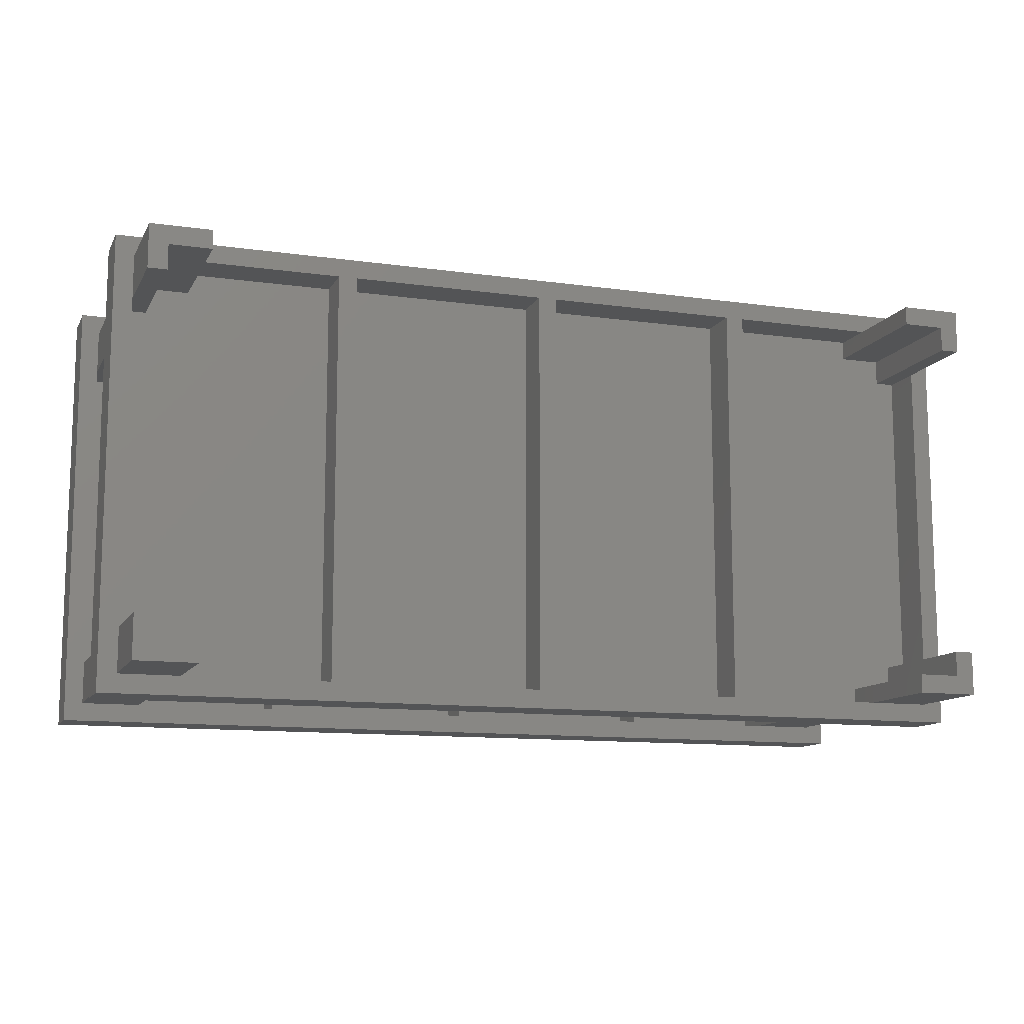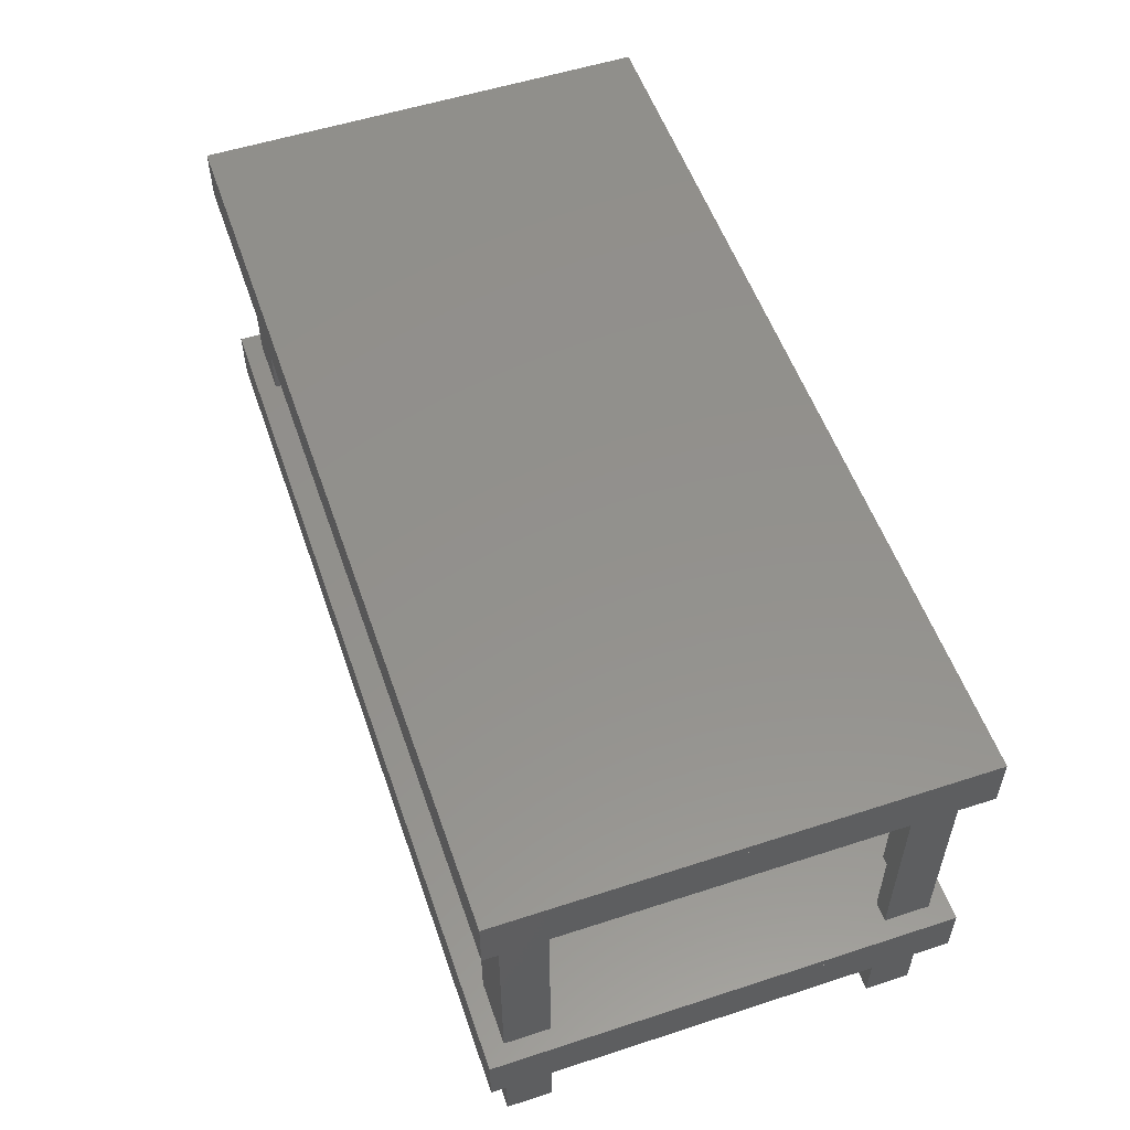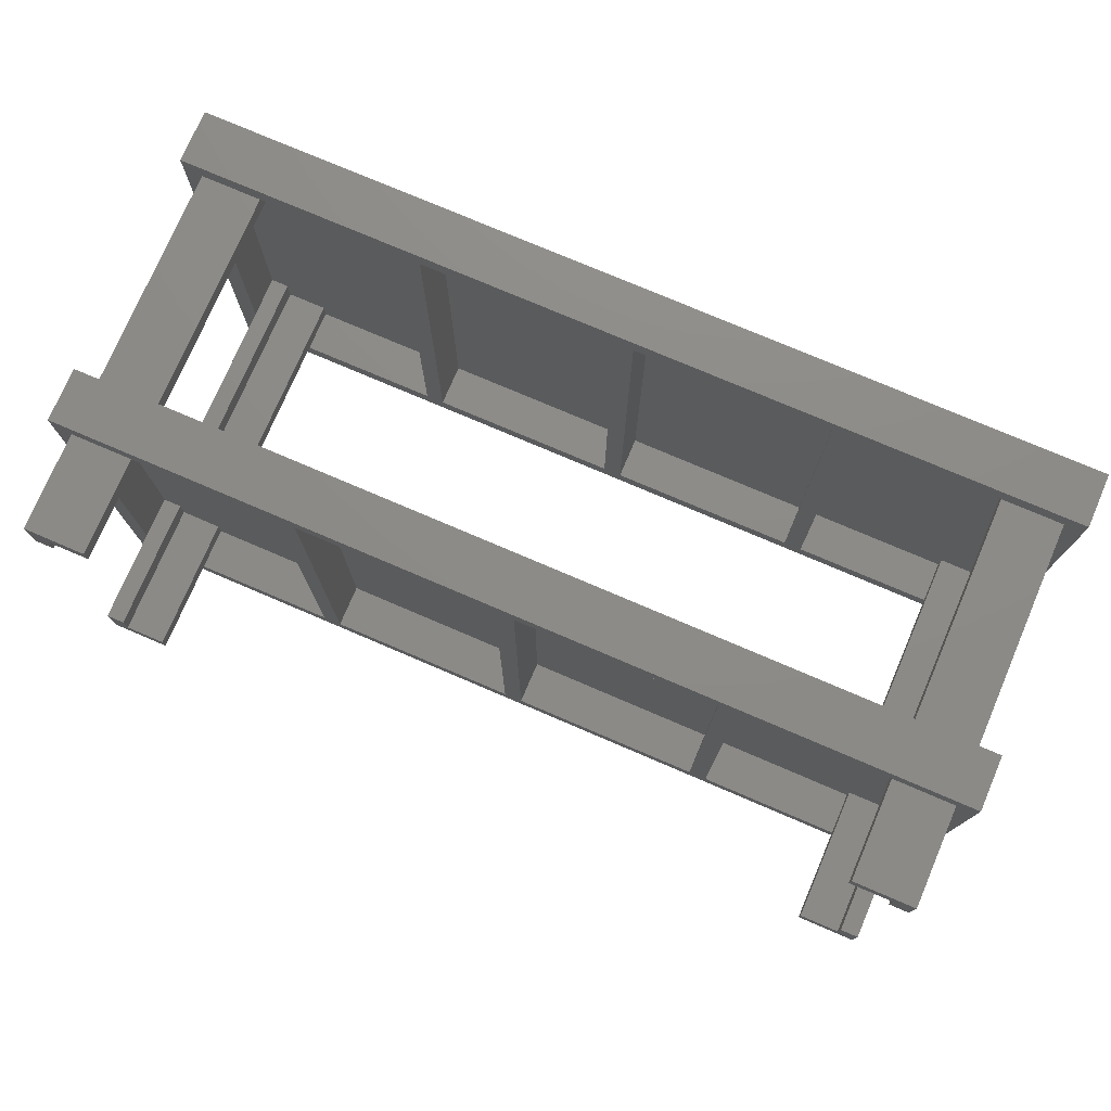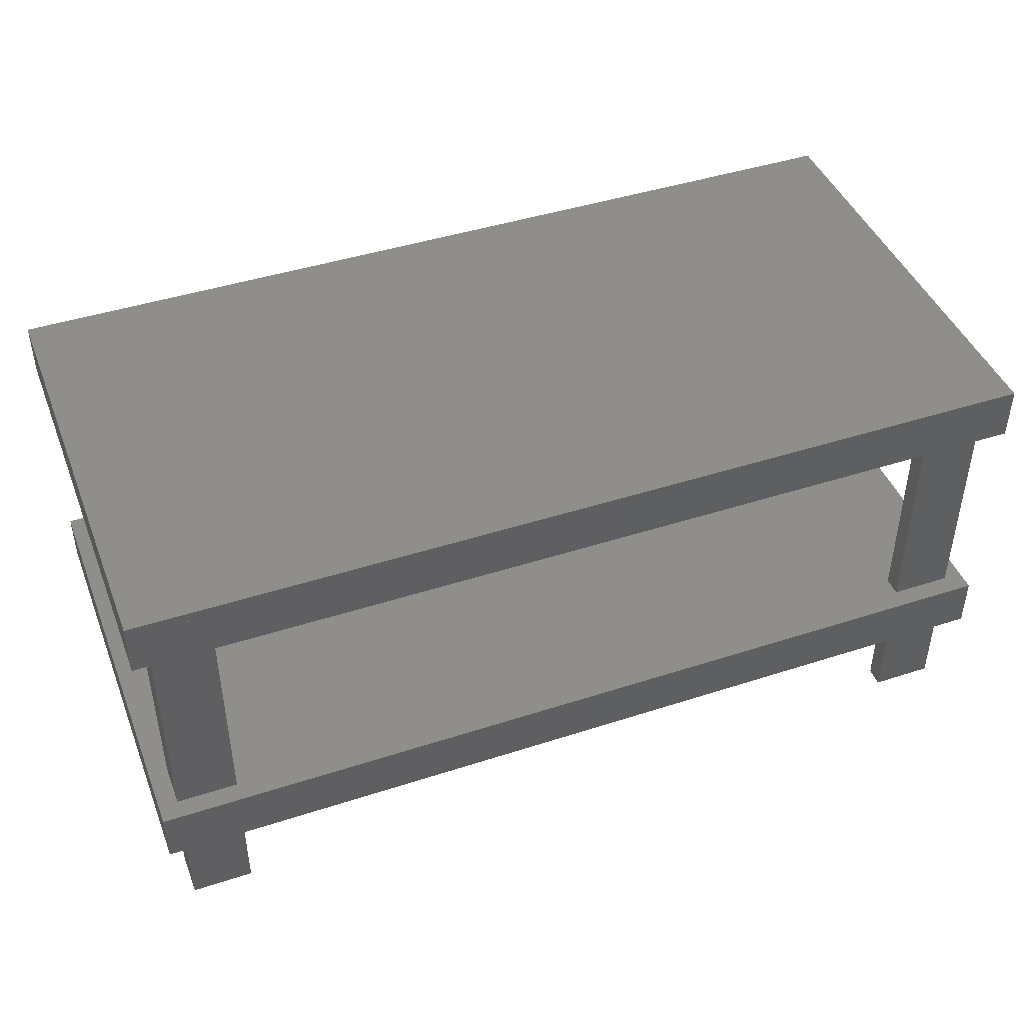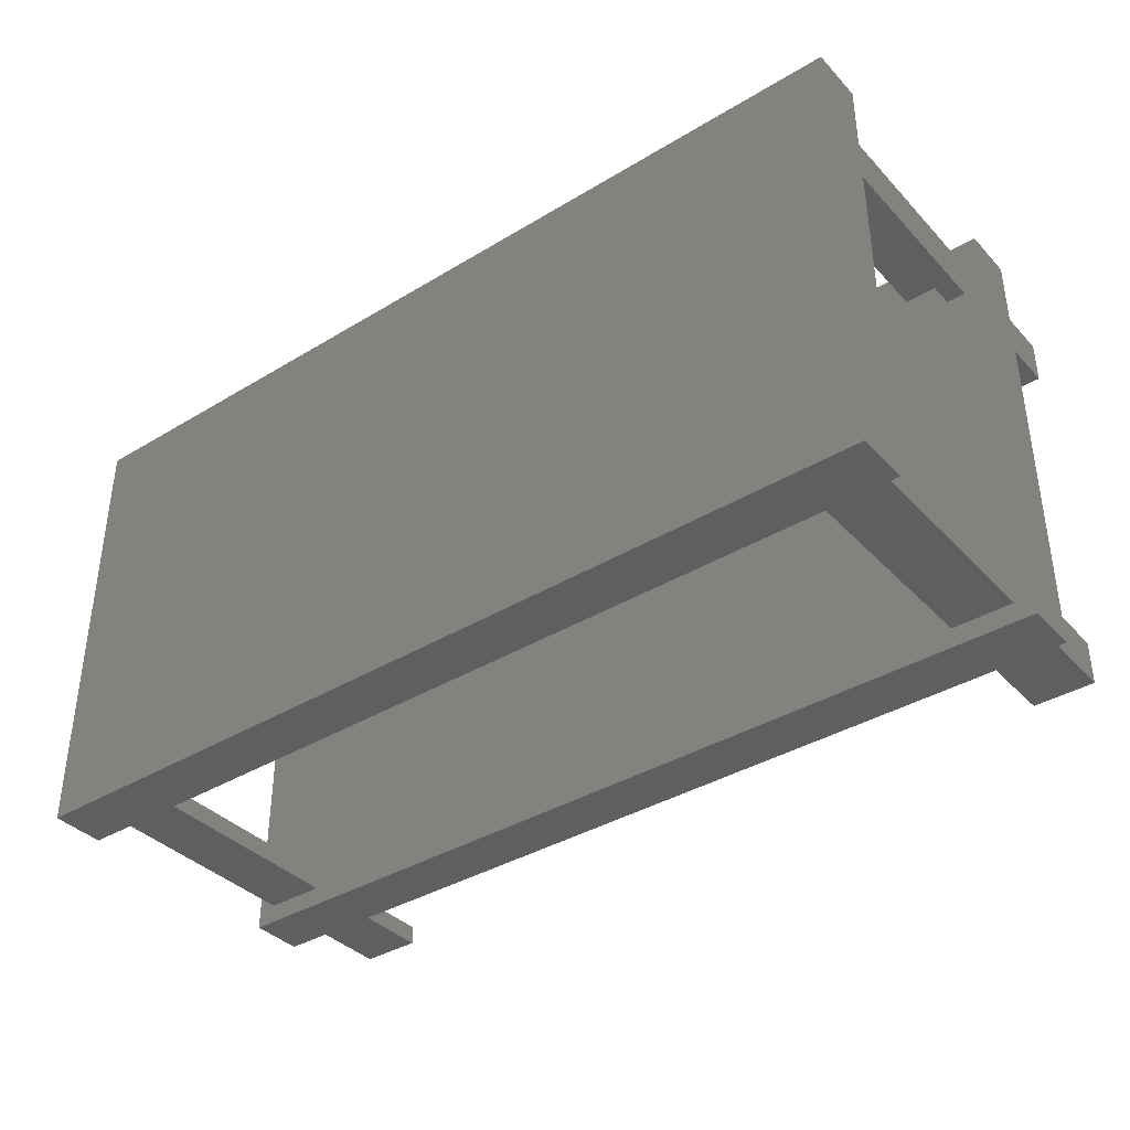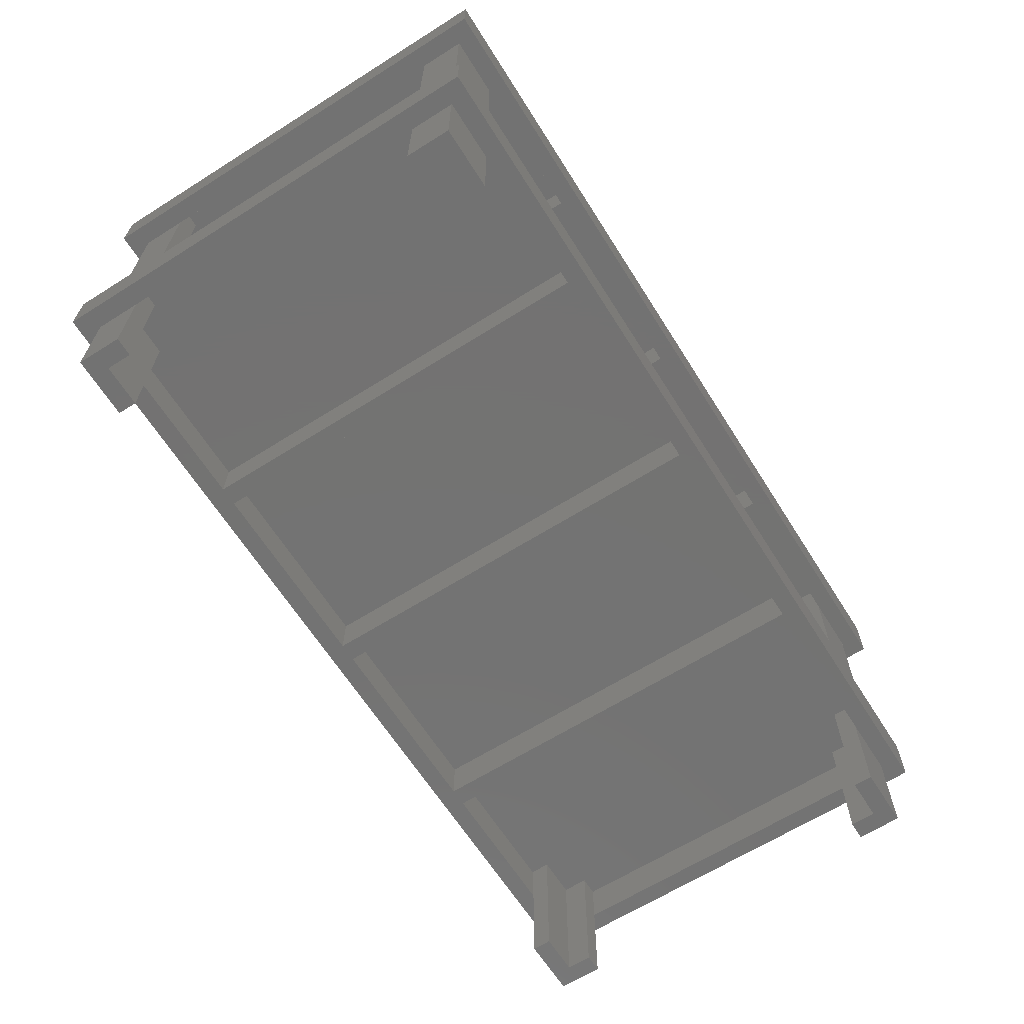
<metadata>
{"format":"stl","ext":"stl","renderer":"f3d","projection":"perspective","resolution":1024,"background":"white","views":[{"elev":-11.7,"azim":161.2,"up":"+Y"},{"elev":54.6,"azim":71.0,"up":"+Z"},{"elev":76.0,"azim":-156.8,"up":"+Y"},{"elev":44.1,"azim":-20.8,"up":"+Z"},{"elev":-37.8,"azim":37.6,"up":"+Y"},{"elev":-64.9,"azim":-57.7,"up":"+Z"}]}
</metadata>
<code>
# stl→obj: 204 verts, 480 faces
v -36 -16.5 29.88
v -36 -16.5 33.38
v -36 16.5 33.38
v -36 -18 29.88
v -36 -18 33.38
v 36 -18 33.38
v 36 -18 29.88
v 36 -16.5 29.88
v 36 -16.5 33.38
v 34.5 -16.5 29.88
v 16.5 -16.5 29.88
v -0.75 -16.5 29.88
v -18 -16.5 29.88
v 34.5 -16.5 33.38
v 18 -16.5 33.38
v 16.5 -16.5 33.38
v 0.75 -16.5 33.38
v -0.75 -16.5 33.38
v -16.5 -16.5 33.38
v -18 -16.5 33.38
v -34.5 -16.5 33.38
v 18 -16.5 29.88
v 0.75 -16.5 29.88
v -16.5 -16.5 29.88
v -34.5 -16.5 29.88
v -36 16.5 29.88
v -36 18 33.38
v -36 18 29.88
v 18 16.5 29.88
v 34.5 16.5 33.38
v 18 16.5 33.38
v 34.5 16.5 29.88
v 36 16.5 33.38
v 0.75 16.5 29.88
v 16.5 16.5 33.38
v 0.75 16.5 33.38
v 16.5 16.5 29.88
v -16.5 16.5 29.88
v -0.75 16.5 33.38
v -16.5 16.5 33.38
v -0.75 16.5 29.88
v -34.5 16.5 29.88
v -18 16.5 33.38
v -34.5 16.5 33.38
v -18 16.5 29.88
v 36 18 29.88
v 36 18 33.38
v 36 16.5 29.88
v -36 -16.5 7.75
v -36 -16.5 11.25
v -36 16.5 11.25
v -36 -18 7.75
v -36 -18 11.25
v 36 -18 11.25
v 36 -18 7.75
v 36 -16.5 7.75
v 36 -16.5 11.25
v 34.5 -16.5 7.75
v 16.5 -16.5 7.75
v -0.75 -16.5 7.75
v -18 -16.5 7.75
v 34.5 -16.5 11.25
v 18 -16.5 11.25
v 16.5 -16.5 11.25
v 0.75 -16.5 11.25
v -0.75 -16.5 11.25
v -16.5 -16.5 11.25
v -18 -16.5 11.25
v -34.5 -16.5 11.25
v 18 -16.5 7.75
v 0.75 -16.5 7.75
v -16.5 -16.5 7.75
v -34.5 -16.5 7.75
v -36 16.5 7.75
v -36 18 11.25
v -36 18 7.75
v 18 16.5 11.25
v 34.5 16.5 11.25
v 36 16.5 11.25
v 18 16.5 7.75
v 34.5 16.5 7.75
v 0.75 16.5 11.25
v 16.5 16.5 11.25
v 0.75 16.5 7.75
v 16.5 16.5 7.75
v -16.5 16.5 11.25
v -0.75 16.5 11.25
v -16.5 16.5 7.75
v -0.75 16.5 7.75
v -34.5 16.5 11.25
v -18 16.5 11.25
v -34.5 16.5 7.75
v -18 16.5 7.75
v 36 18 7.75
v 36 18 11.25
v 36 16.5 7.75
v -34.48 -12.95 33.38
v -32.98 12.95 33.38
v -32.98 -12.95 33.38
v -34.48 12.95 33.38
v -29.65 -14.95 33.38
v -32.98 -14.95 33.38
v -31.4 14.95 33.38
v -32.98 14.95 33.38
v 31.4 -14.95 33.38
v 32.98 -12.95 33.38
v 32.98 -14.95 33.38
v 29.65 14.95 33.38
v 32.98 12.95 33.38
v 32.98 14.95 33.38
v 34.48 12.95 33.38
v 34.48 -12.95 33.38
v 34.48 -16.45 33.38
v 31.4 -16.45 33.38
v 29.65 16.45 33.38
v -29.65 -16.45 33.38
v -34.48 -16.45 33.38
v -34.48 16.45 33.38
v 34.48 16.45 33.38
v -31.4 16.45 33.38
v -29.65 -14.95 12
v -32.98 -14.95 12
v -29.65 -14.95 0
v -32.98 -14.95 11.25
v -29.65 -14.95 11.25
v -32.98 -14.95 0
v -29.65 -16.45 0
v -34.48 -16.45 0
v -34.48 -12.95 0
v -32.98 -12.95 0
v -34.48 -16.45 12
v -29.65 -16.45 12
v -29.65 -16.45 11.25
v -34.48 -16.45 11.25
v -32.98 -12.95 11.25
v -32.98 -12.95 12
v -34.48 -12.95 11.25
v -34.48 -12.95 12
v 34.48 -16.45 3.776e-16
v 32.98 -14.95 1.939e-16
v 34.48 -12.95 3.776e-16
v 29.65 -16.45 -2.143e-16
v 29.65 -14.95 -2.143e-16
v 32.98 -12.95 1.939e-16
v 29.65 -14.95 11.25
v 32.98 -14.95 11.25
v 32.98 -14.95 12
v 29.65 -14.95 12
v 29.65 -14.95 33.38
v 29.65 -16.45 33.38
v 29.65 -16.45 11.25
v 34.48 -16.45 11.25
v 29.65 -16.45 12
v 34.48 -16.45 12
v 32.98 -12.95 11.25
v 32.98 -12.95 12
v 34.48 -12.95 11.25
v 34.48 -12.95 12
v -32.98 12.95 1.939e-16
v -34.48 12.95 3.776e-16
v -32.98 14.95 1.939e-16
v -29.65 16.45 -2.143e-16
v -29.65 14.95 -2.143e-16
v -34.48 16.45 3.776e-16
v -29.65 14.95 11.25
v -32.98 14.95 11.25
v -32.98 14.95 12
v -29.65 14.95 12
v -29.65 14.95 33.38
v -29.65 16.45 33.38
v -29.65 16.45 11.25
v -34.48 16.45 11.25
v -29.65 16.45 12
v -34.48 16.45 12
v -32.98 12.95 11.25
v -32.98 12.95 12
v -34.48 12.95 11.25
v -34.48 12.95 12
v 29.65 14.95 12
v 32.98 14.95 12
v 29.65 14.95 0
v 32.98 14.95 11.25
v 29.65 14.95 11.25
v 32.98 14.95 0
v 34.48 12.95 0
v 32.98 12.95 0
v 34.48 16.45 0
v 29.65 16.45 0
v 34.48 16.45 12
v 29.65 16.45 12
v 29.65 16.45 11.25
v 34.48 16.45 11.25
v 32.98 12.95 11.25
v 32.98 12.95 12
v 34.48 12.95 11.25
v 34.48 12.95 12
v -36 18 34.12
v -36 -18 34.12
v 36 -18 34.12
v 36 18 34.12
v -36 18 12
v -36 -18 12
v 36 18 12
v 36 -18 12
f 1 2 3
f 4 2 1
f 2 4 5
f 4 6 5
f 6 4 7
f 6 8 9
f 8 6 7
f 7 10 8
f 7 11 10
f 7 12 11
f 4 12 7
f 12 4 13
f 13 4 1
f 14 6 9
f 15 6 14
f 16 6 15
f 17 6 16
f 18 6 17
f 5 18 19
f 5 19 20
f 5 20 21
f 5 21 2
f 18 5 6
f 10 15 14
f 15 10 22
f 22 10 11
f 11 17 16
f 17 11 23
f 23 11 12
f 12 19 18
f 19 12 24
f 24 12 13
f 13 21 20
f 21 13 25
f 25 13 1
f 26 27 28
f 27 26 3
f 29 30 31
f 30 29 32
f 30 33 31
f 34 35 36
f 35 34 37
f 36 35 31
f 38 39 40
f 39 38 41
f 36 40 39
f 42 43 44
f 43 42 45
f 43 40 44
f 33 46 47
f 33 48 46
f 48 33 8
f 32 46 48
f 29 46 32
f 37 46 29
f 34 46 37
f 41 46 34
f 28 41 38
f 28 38 45
f 28 45 42
f 28 42 26
f 41 28 46
f 47 31 33
f 47 36 31
f 27 36 47
f 36 27 40
f 40 27 44
f 44 27 3
f 46 27 47
f 27 46 28
f 21 25 42
f 3 21 44
f 21 3 2
f 44 21 42
f 26 1 3
f 1 42 25
f 42 1 26
f 19 38 40
f 38 19 24
f 13 43 45
f 43 13 20
f 13 38 24
f 38 13 45
f 43 19 40
f 19 43 20
f 17 34 36
f 34 17 23
f 12 39 41
f 39 12 18
f 23 41 34
f 41 23 12
f 39 17 36
f 17 39 18
f 15 29 31
f 29 15 22
f 35 15 31
f 15 35 16
f 11 35 37
f 35 11 16
f 11 29 22
f 29 11 37
f 33 9 8
f 30 9 33
f 9 30 14
f 10 14 32
f 10 48 8
f 48 10 32
f 32 14 30
f 49 50 51
f 52 50 49
f 50 52 53
f 52 54 53
f 54 52 55
f 54 56 57
f 55 56 54
f 55 58 56
f 55 59 58
f 55 60 59
f 52 60 55
f 60 52 61
f 61 52 49
f 62 54 57
f 63 54 62
f 64 54 63
f 65 54 64
f 66 54 65
f 53 66 67
f 53 67 68
f 53 68 69
f 53 69 50
f 66 53 54
f 62 70 63
f 58 70 62
f 70 58 59
f 64 71 65
f 59 71 64
f 71 59 60
f 66 72 67
f 60 72 66
f 72 60 61
f 68 73 69
f 61 73 68
f 73 61 49
f 74 75 76
f 51 75 74
f 77 78 79
f 80 78 77
f 78 80 81
f 82 83 77
f 84 83 82
f 83 84 85
f 86 87 82
f 88 87 86
f 87 88 89
f 90 91 86
f 92 91 90
f 91 92 93
f 79 94 95
f 79 96 94
f 96 79 56
f 81 94 96
f 80 94 81
f 85 94 80
f 84 94 85
f 89 94 84
f 76 89 88
f 76 88 93
f 76 93 92
f 76 92 74
f 89 76 94
f 95 77 79
f 95 82 77
f 75 82 95
f 82 75 86
f 86 75 90
f 90 75 51
f 94 75 95
f 75 94 76
f 92 69 73
f 51 69 90
f 69 51 50
f 90 69 92
f 74 49 51
f 49 92 73
f 92 49 74
f 86 67 88
f 88 67 72
f 93 61 91
f 91 61 68
f 61 88 72
f 88 61 93
f 91 67 86
f 67 91 68
f 82 65 84
f 84 65 71
f 89 60 87
f 87 60 66
f 71 89 84
f 89 71 60
f 87 65 82
f 65 87 66
f 77 63 80
f 80 63 70
f 83 63 77
f 63 83 64
f 85 59 83
f 83 59 64
f 59 80 70
f 80 59 85
f 79 57 56
f 78 57 79
f 57 78 62
f 58 62 81
f 58 96 56
f 96 58 81
f 81 62 78
f 31 47 33
f 36 47 31
f 27 36 40
f 27 40 44
f 27 44 3
f 36 27 47
f 97 98 99
f 98 97 100
f 99 101 102
f 98 101 99
f 101 98 103
f 103 98 104
f 105 106 107
f 31 106 105
f 106 108 109
f 109 108 110
f 106 111 112
f 111 106 109
f 112 6 113
f 6 114 113
f 101 105 114
f 108 31 115
f 106 31 108
f 105 36 31
f 105 101 36
f 101 114 116
f 6 116 114
f 5 116 6
f 5 97 117
f 3 97 5
f 100 3 118
f 116 5 117
f 97 3 100
f 118 3 44
f 6 112 33
f 111 33 112
f 119 33 111
f 115 33 119
f 33 115 31
f 36 101 40
f 103 40 101
f 120 40 103
f 44 120 118
f 120 44 40
f 121 102 101
f 102 121 122
f 123 124 125
f 124 123 126
f 127 126 123
f 128 126 127
f 129 126 128
f 126 129 130
f 131 116 117
f 116 131 132
f 128 133 134
f 133 128 127
f 101 132 121
f 132 101 116
f 133 123 125
f 123 133 127
f 135 126 130
f 126 135 124
f 102 136 99
f 136 102 122
f 130 137 135
f 137 130 129
f 136 97 99
f 97 136 138
f 131 97 138
f 97 131 117
f 128 137 129
f 137 128 134
f 139 140 141
f 142 140 139
f 140 142 143
f 141 140 144
f 140 145 146
f 145 140 143
f 147 105 107
f 148 105 147
f 105 148 149
f 149 114 105
f 114 149 150
f 151 139 152
f 139 151 142
f 153 114 150
f 154 114 153
f 114 154 113
f 143 151 145
f 151 143 142
f 153 149 148
f 149 153 150
f 140 155 144
f 155 140 146
f 156 107 106
f 107 156 147
f 141 155 157
f 155 141 144
f 158 106 112
f 106 158 156
f 152 141 157
f 141 152 139
f 113 158 112
f 158 113 154
f 159 160 161
f 161 162 163
f 161 164 162
f 164 161 160
f 161 165 166
f 165 161 163
f 167 103 104
f 168 103 167
f 103 168 169
f 120 169 170
f 169 120 103
f 171 164 172
f 164 171 162
f 173 120 170
f 174 120 173
f 120 174 118
f 165 162 171
f 162 165 163
f 170 168 173
f 168 170 169
f 175 161 166
f 161 175 159
f 104 176 167
f 176 104 98
f 160 175 177
f 175 160 159
f 178 98 100
f 98 178 176
f 160 172 164
f 172 160 177
f 178 118 174
f 118 178 100
f 179 110 108
f 110 179 180
f 181 182 183
f 182 181 184
f 184 185 186
f 185 184 187
f 188 184 181
f 184 188 187
f 189 115 119
f 115 189 190
f 187 191 192
f 191 187 188
f 179 115 190
f 115 179 108
f 188 183 191
f 183 188 181
f 184 193 182
f 193 184 186
f 194 110 180
f 110 194 109
f 186 195 193
f 195 186 185
f 194 111 109
f 111 194 196
f 111 189 119
f 189 111 196
f 195 187 192
f 187 195 185
f 3 197 27
f 198 3 5
f 3 198 197
f 197 199 200
f 199 197 198
f 200 33 47
f 199 33 200
f 33 199 6
f 47 197 200
f 197 47 27
f 5 199 198
f 199 5 6
f 51 201 75
f 202 51 53
f 51 202 201
f 178 136 176
f 136 178 138
f 176 168 167
f 168 176 121
f 136 121 176
f 121 136 122
f 179 194 180
f 194 179 156
f 148 156 179
f 156 148 147
f 194 158 196
f 158 194 156
f 196 203 189
f 203 190 189
f 168 179 190
f 179 168 148
f 168 190 173
f 203 173 190
f 201 173 203
f 201 178 174
f 178 201 138
f 202 138 201
f 173 201 174
f 203 196 204
f 158 204 196
f 154 204 158
f 153 204 154
f 121 148 168
f 148 121 153
f 132 153 121
f 153 132 204
f 202 132 131
f 132 202 204
f 138 202 131
f 203 79 95
f 204 79 203
f 79 204 54
f 95 201 203
f 201 95 75
f 77 95 79
f 82 95 77
f 75 82 86
f 75 86 90
f 75 90 51
f 82 75 95
f 137 175 135
f 175 137 177
f 135 125 124
f 125 135 165
f 175 165 135
f 165 175 166
f 145 155 146
f 155 145 193
f 183 193 145
f 193 183 182
f 155 195 157
f 195 155 193
f 157 54 152
f 54 151 152
f 125 145 151
f 145 77 183
f 183 77 191
f 145 82 77
f 145 125 82
f 125 151 133
f 54 133 151
f 53 133 54
f 53 137 134
f 51 137 53
f 177 51 172
f 133 53 134
f 137 51 177
f 172 51 90
f 54 157 79
f 195 79 157
f 192 79 195
f 191 79 192
f 79 191 77
f 82 125 86
f 165 86 125
f 171 86 165
f 90 171 172
f 171 90 86
f 53 204 202
f 204 53 54

</code>
